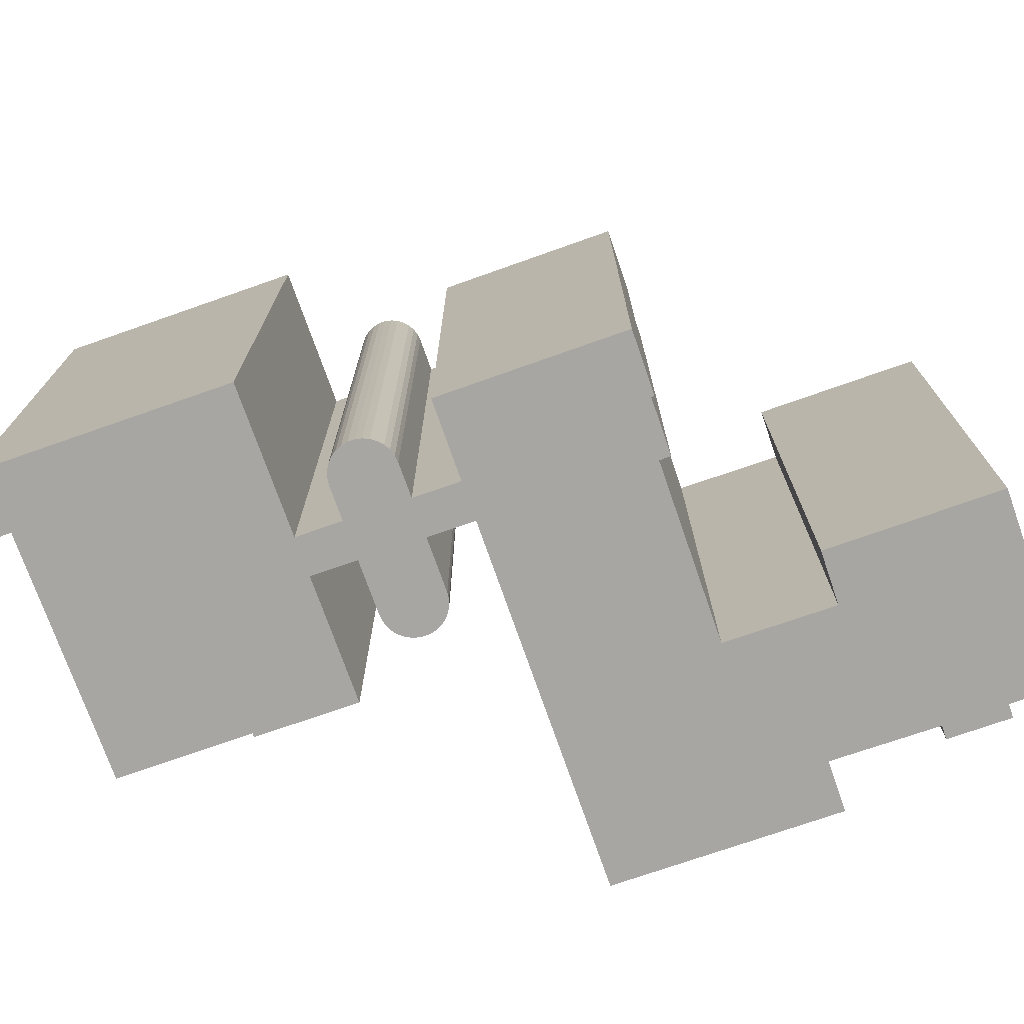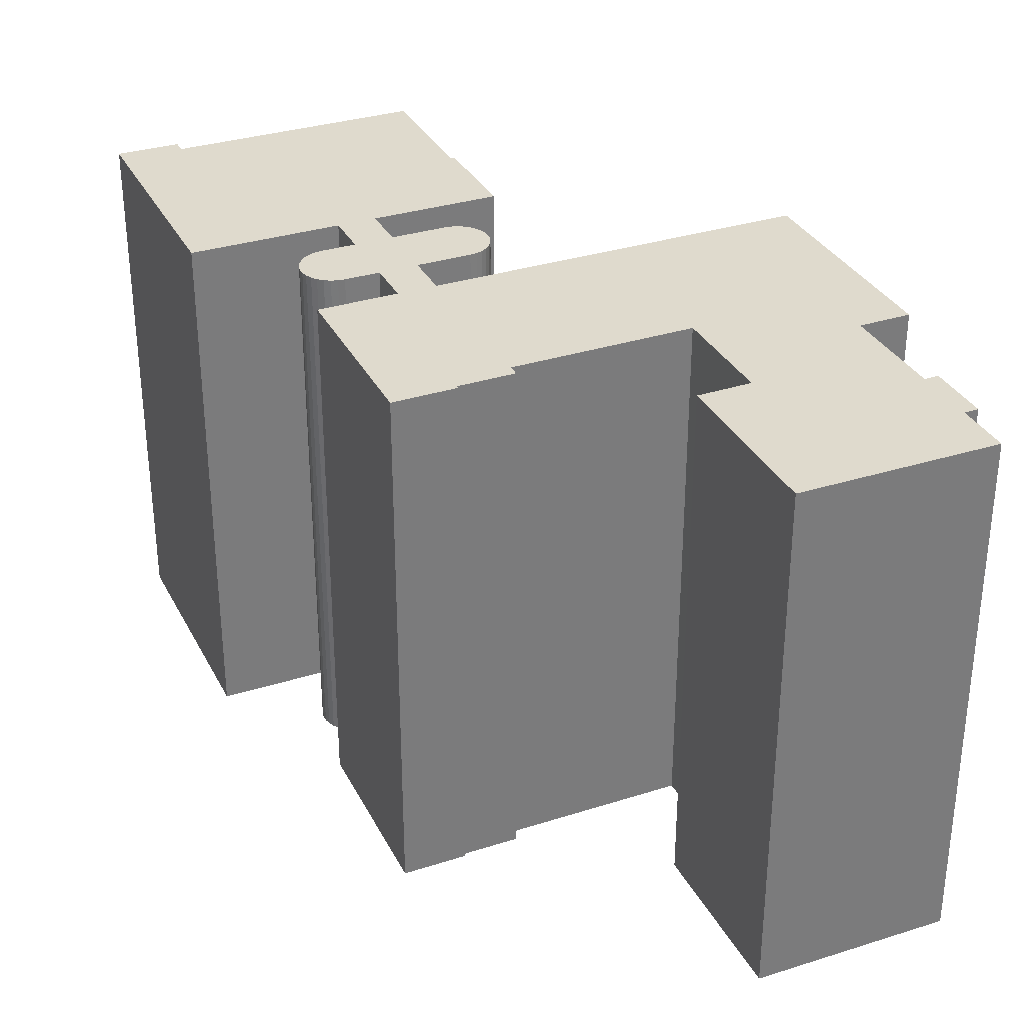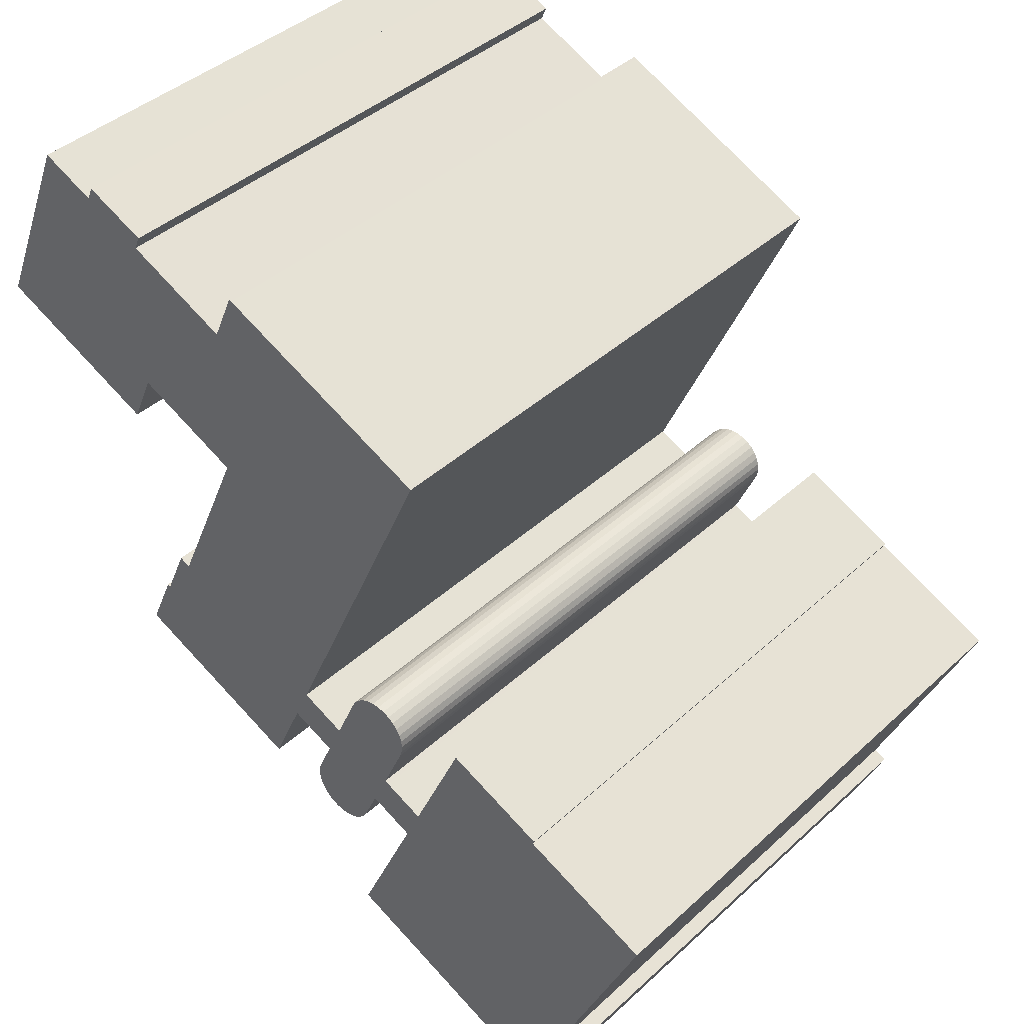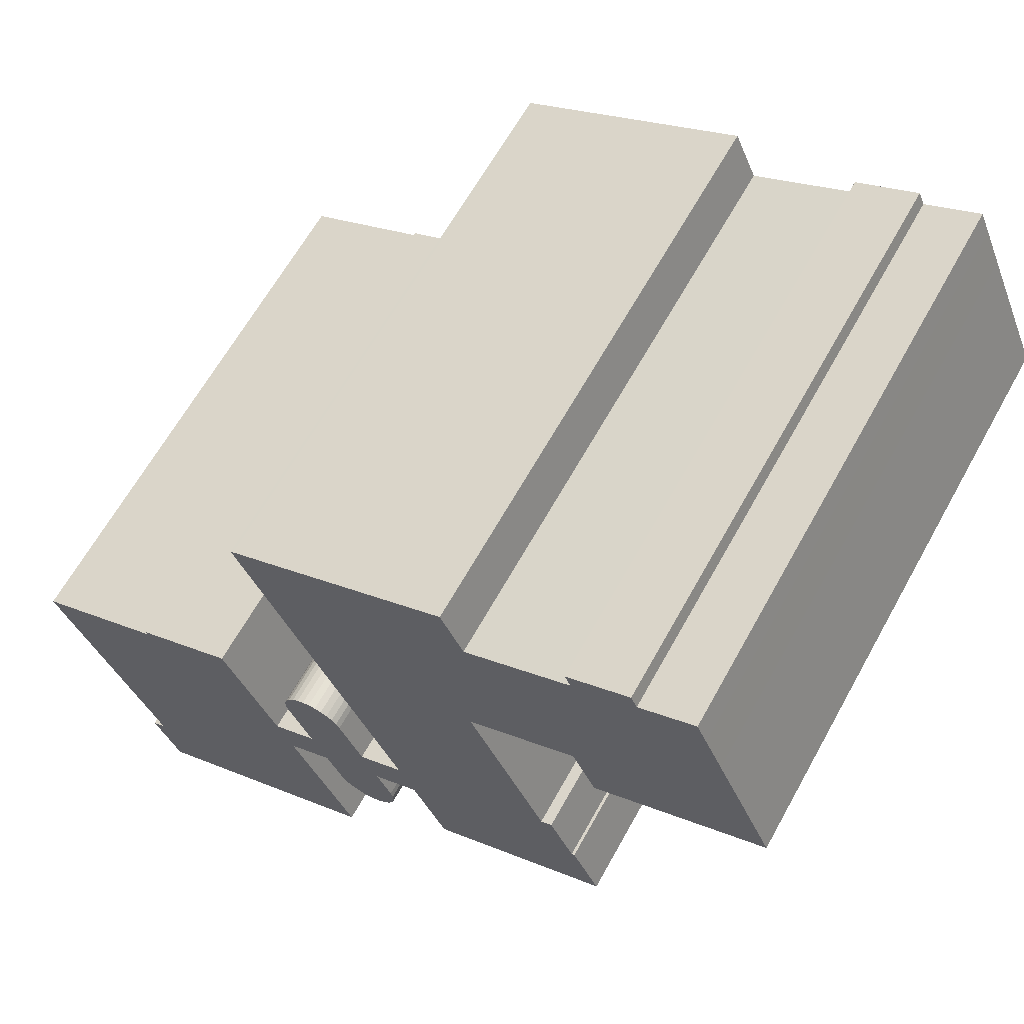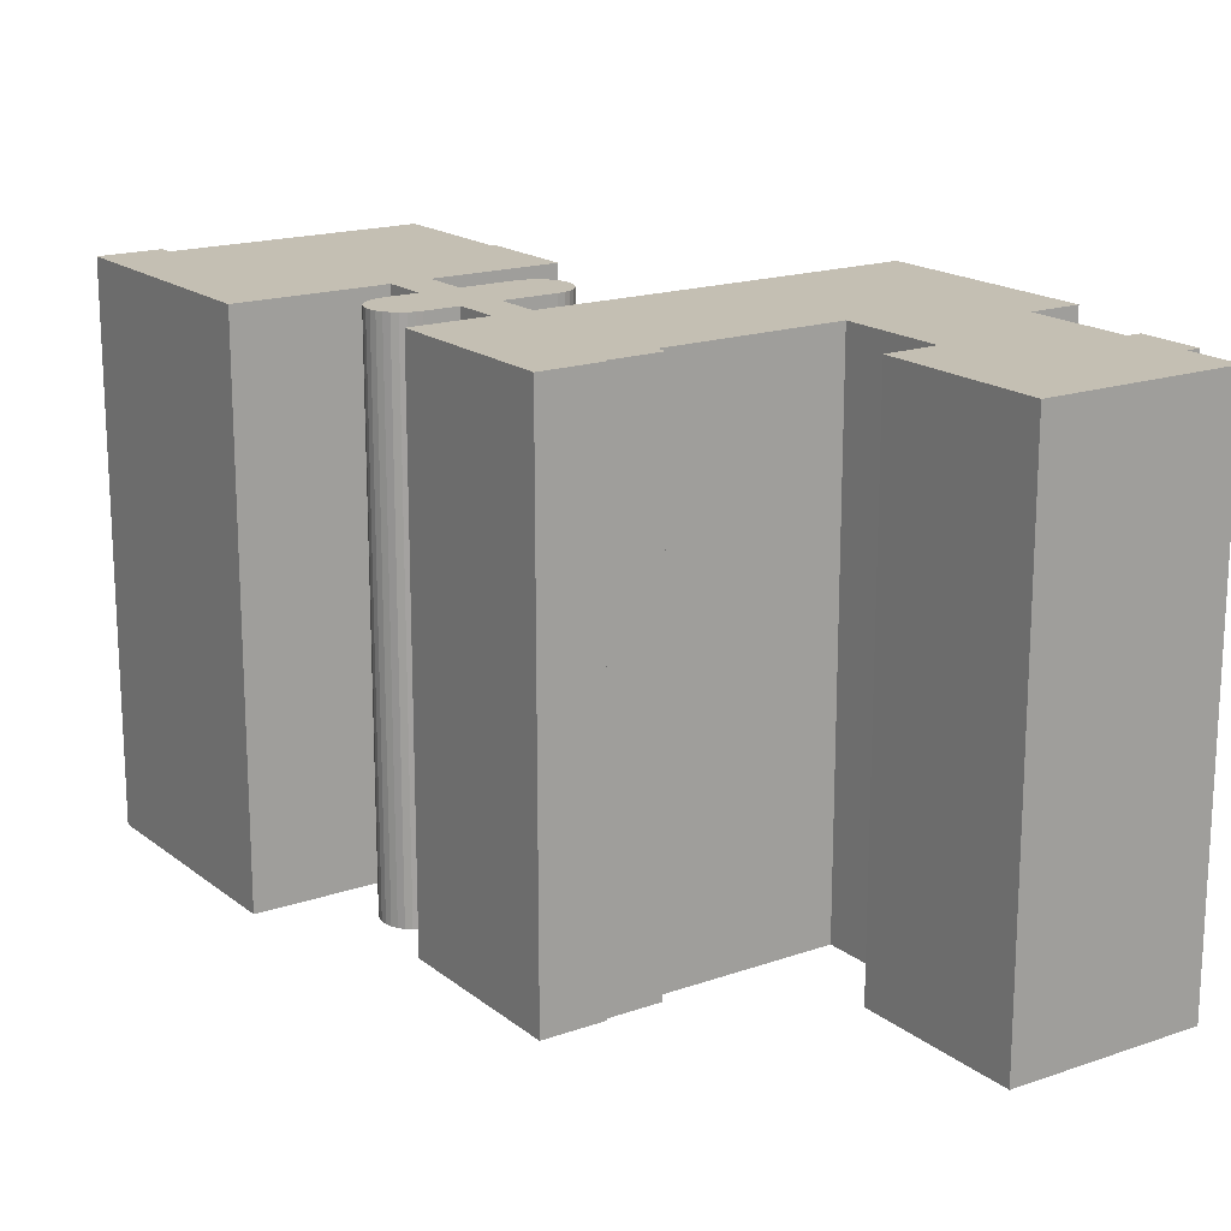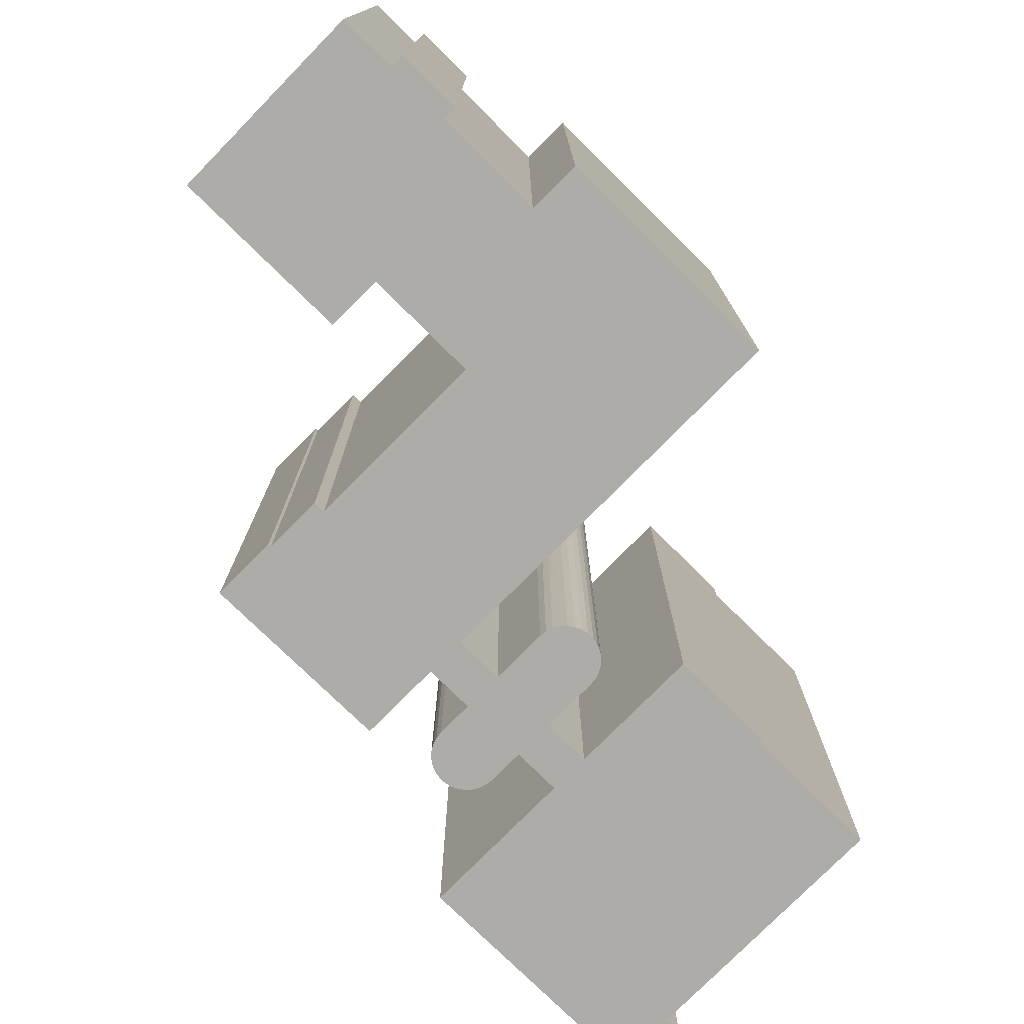
<metadata>
{"format":"obj","ext":"obj","renderer":"f3d","projection":"perspective","resolution":1024,"background":"white","views":[{"elev":-74.2,"azim":-137.1,"up":"+Y"},{"elev":32.7,"azim":-90.2,"up":"+Y"},{"elev":41.2,"azim":42.1,"up":"+Z"},{"elev":63.9,"azim":-151.0,"up":"+Z"},{"elev":17.7,"azim":-100.7,"up":"+Y"},{"elev":-76.8,"azim":-21.0,"up":"+Y"}]}
</metadata>
<code>
v  15.49 26.68 6.74
v  14.33 26.68 4.415
v  15.38 26.68 6.793
v  23.88 26.68 3.059
v  14.13 26.68 -3.228
v  10.49 26.68 -11.5
v  8.82 26.68 -13.87
v  21.96 26.68 -12.87
v  21.57 26.68 -13.42
v  21.74 26.68 -13.12
v  22.24 26.68 -12.67
v  20.47 26.68 -15.93
v  22.55 26.68 -12.53
v  22.88 26.68 -12.46
v  23.22 26.68 -12.46
v  23.55 26.68 -12.53
v  7.394 26.68 -16.72
v  8.681 26.68 -13.81
v  25.34 26.68 2.416
v  15.95 26.68 -20.41
v  25.72 26.68 2.251
v  18.32 26.68 -14.98
v  25.84 26.68 2.195
v  17.55 26.68 -16.76
v  9.961 26.68 -11.28
v  9.071 26.68 -0.9931
v  11.43 26.68 5.709
v  9.672 26.68 7.262
v  6.477 26.68 7.892
v  6.759 26.68 8.533
v  0.05993 26.68 0.1373
v  0.0005699 26.68 -0.0008449
v  9.39 26.68 6.62
v  7.97 26.68 -3.458
v  3.837 26.68 8.89
v  3.896 26.68 9.028
v  3.436 26.68 7.963
v  2.645 26.68 6.128
v  2.05 26.68 4.751
v  1.653 26.68 3.832
v  32.81 26.68 -14.38
v  25.57 26.68 -18.17
v  28.11 26.68 -12.32
v  24.58 26.68 -19.86
v  24.79 26.68 -19.95
v  21.8 26.68 -26.85
v  32.74 26.68 -14.56
v  33.32 26.68 -31.88
v  33.92 26.68 -28.71
v  38.89 26.68 -17.24
v  34.56 26.68 -28.99
v  19.7 26.68 -17.71
v  23.86 26.68 -12.67
v  24.14 26.68 -12.87
v  19.01 26.68 -19.3
v  24.36 26.68 -13.12
v  24.53 26.68 -13.41
v  18.9 26.68 -19.63
v  18.87 26.68 -19.96
v  24.64 26.68 -13.73
v  18.91 26.68 -20.3
v  24.68 26.68 -14.07
v  19.02 26.68 -20.62
v  24.65 26.68 -14.4
v  19.19 26.68 -20.92
v  24.54 26.68 -14.73
v  23.46 26.68 -17.24
v  19.42 26.68 -21.17
v  19.7 26.68 -21.37
v  20.01 26.68 -21.5
v  23.66 26.68 -17.33
v  22.69 26.68 -19.02
v  25.35 26.68 -18.08
v  20.34 26.68 -21.57
v  22.89 26.68 -19.11
v  20.68 26.68 -21.57
v  22 26.68 -20.62
v  21.01 26.68 -21.5
v  21.32 26.68 -21.36
v  21.6 26.68 -21.16
v  21.82 26.68 -20.91
v  20.34 1.321e-15 -21.57
v  20.01 1.317e-15 -21.5
v  19.69 1.308e-15 -21.37
v  19.42 1.296e-15 -21.17
v  19.19 1.281e-15 -20.92
v  19.02 1.263e-15 -20.62
v  18.91 1.243e-15 -20.3
v  18.87 1.222e-15 -19.96
v  18.9 1.202e-15 -19.63
v  19.01 1.182e-15 -19.3
v  19.7 1.084e-15 -17.71
v  17.55 1.026e-15 -16.76
v  15.95 1.25e-15 -20.41
v  7.394 1.024e-15 -16.72
v  8.68 8.456e-16 -13.81
v  8.819 8.492e-16 -13.87
v  9.961 6.906e-16 -11.28
v  10.49 7.041e-16 -11.5
v  14.13 1.976e-16 -3.227
v  9.07 6.076e-17 -0.9923
v  7.969 2.117e-16 -3.457
v  0 0 0
v  0.05936 -8.458e-18 0.1381
v  1.653 -2.347e-16 3.833
v  2.049 -2.91e-16 4.752
v  2.644 -3.753e-16 6.129
v  3.435 -4.876e-16 7.964
v  3.836 -5.444e-16 8.891
v  3.896 -5.528e-16 9.028
v  6.476 -4.833e-16 7.893
v  6.758 -5.226e-16 8.534
v  9.671 -4.447e-16 7.262
v  9.389 -4.054e-16 6.621
v  11.43 -3.496e-16 5.71
v  14.33 -2.704e-16 4.416
v  15.38 -4.16e-16 6.794
v  15.49 -4.128e-16 6.741
v  23.87 -1.874e-16 3.06
v  25.34 -1.48e-16 2.417
v  25.72 -1.379e-16 2.252
v  25.84 -1.344e-16 2.196
v  18.32 9.174e-16 -14.98
v  20.47 9.754e-16 -15.93
v  21.57 8.216e-16 -13.42
v  21.74 8.036e-16 -13.12
v  21.96 7.882e-16 -12.87
v  22.24 7.759e-16 -12.67
v  22.55 7.674e-16 -12.53
v  22.88 7.631e-16 -12.46
v  23.22 7.63e-16 -12.46
v  23.55 7.672e-16 -12.53
v  23.86 7.756e-16 -12.67
v  24.13 7.877e-16 -12.86
v  24.36 8.031e-16 -13.12
v  24.53 8.21e-16 -13.41
v  24.64 8.407e-16 -13.73
v  24.68 8.613e-16 -14.07
v  24.65 8.82e-16 -14.4
v  24.54 9.018e-16 -14.73
v  23.46 1.056e-15 -17.24
v  23.66 1.061e-15 -17.33
v  25.35 1.107e-15 -18.08
v  25.56 1.113e-15 -18.17
v  28.11 7.543e-16 -12.32
v  32.81 8.807e-16 -14.38
v  32.74 8.915e-16 -14.56
v  38.89 1.056e-15 -17.24
v  33.92 1.758e-15 -28.71
v  34.56 1.775e-15 -28.99
v  33.32 1.952e-15 -31.88
v  21.8 1.644e-15 -26.85
v  24.79 1.222e-15 -19.95
v  24.58 1.216e-15 -19.86
v  22.88 1.17e-15 -19.11
v  22.69 1.165e-15 -19.02
v  21.99 1.262e-15 -20.62
v  21.82 1.28e-15 -20.91
v  21.6 1.296e-15 -21.16
v  21.32 1.308e-15 -21.36
v  21.01 1.317e-15 -21.5
v  20.68 1.321e-15 -21.57
g defaultobject
f 1 2 3
f 2 1 4
f 2 4 5
f 5 4 6
f 6 4 7
f 8 9 10
f 9 8 11
f 9 11 12
f 12 11 13
f 12 13 14
f 12 14 15
f 12 15 16
f 7 17 18
f 17 7 4
f 17 4 19
f 17 19 20
f 20 19 21
f 20 21 22
f 22 21 23
f 20 22 24
f 7 25 6
f 2 26 27
f 26 2 5
f 28 29 30
f 29 28 31
f 31 28 32
f 32 28 33
f 32 33 34
f 34 33 27
f 34 27 26
f 29 35 36
f 35 29 37
f 37 29 38
f 38 29 39
f 39 29 40
f 40 29 31
f 41 42 43
f 42 41 44
f 44 41 45
f 45 41 46
f 46 41 47
f 46 47 48
f 48 47 49
f 49 47 50
f 48 49 51
f 12 24 22
f 24 12 52
f 52 12 16
f 52 16 53
f 52 53 54
f 52 54 55
f 55 54 56
f 55 56 57
f 55 57 58
f 58 57 59
f 59 57 60
f 59 60 61
f 61 60 62
f 61 62 63
f 63 62 64
f 63 64 65
f 65 64 66
f 65 66 67
f 65 67 68
f 68 67 69
f 69 67 70
f 70 67 71
f 70 71 72
f 72 71 73
f 70 72 74
f 72 73 75
f 75 73 44
f 44 73 42
f 72 76 74
f 76 72 77
f 76 77 78
f 78 77 79
f 79 77 80
f 80 77 81
f 70 82 83
f 82 70 74
f 69 83 84
f 83 69 70
f 68 84 85
f 84 68 69
f 65 85 86
f 85 65 68
f 63 86 87
f 86 63 65
f 61 87 88
f 87 61 63
f 59 88 89
f 88 59 61
f 58 89 90
f 89 58 59
f 55 90 91
f 90 55 58
f 52 91 92
f 91 52 55
f 24 92 93
f 92 24 52
f 24 94 20
f 94 24 93
f 17 94 95
f 94 17 20
f 18 95 96
f 95 18 17
f 18 97 7
f 97 18 96
f 25 97 98
f 97 25 7
f 25 99 6
f 99 25 98
f 5 99 100
f 99 5 6
f 26 100 101
f 100 26 5
f 26 102 34
f 102 26 101
f 32 102 103
f 102 32 34
f 31 103 104
f 103 31 32
f 40 104 105
f 104 40 31
f 39 105 106
f 105 39 40
f 38 106 107
f 106 38 39
f 37 107 108
f 107 37 38
f 35 108 109
f 108 35 37
f 36 109 110
f 109 36 35
f 36 111 29
f 111 36 110
f 30 111 112
f 111 30 29
f 30 113 28
f 113 30 112
f 28 114 33
f 114 28 113
f 33 115 27
f 115 33 114
f 27 116 2
f 116 27 115
f 3 116 117
f 116 3 2
f 3 118 1
f 118 3 117
f 1 119 4
f 119 1 118
f 4 120 19
f 120 4 119
f 19 121 21
f 121 19 120
f 21 122 23
f 122 21 121
f 23 123 22
f 123 23 122
f 22 124 12
f 124 22 123
f 9 124 125
f 124 9 12
f 10 125 126
f 125 10 9
f 8 126 127
f 126 8 10
f 11 127 128
f 127 11 8
f 11 129 13
f 129 11 128
f 13 130 14
f 130 13 129
f 14 131 15
f 131 14 130
f 15 132 16
f 132 15 131
f 16 133 53
f 133 16 132
f 53 134 54
f 134 53 133
f 54 135 56
f 135 54 134
f 56 136 57
f 136 56 135
f 57 137 60
f 137 57 136
f 60 138 62
f 138 60 137
f 62 139 64
f 139 62 138
f 64 140 66
f 140 64 139
f 66 141 67
f 141 66 140
f 67 142 71
f 142 67 141
f 71 143 73
f 143 71 142
f 73 144 42
f 144 73 143
f 43 144 145
f 144 43 42
f 43 146 41
f 146 43 145
f 41 147 47
f 147 41 146
f 47 148 50
f 148 47 147
f 50 149 49
f 149 50 148
f 49 150 51
f 150 49 149
f 51 151 48
f 151 51 150
f 46 151 152
f 151 46 48
f 45 152 153
f 152 45 46
f 44 153 154
f 153 44 45
f 75 154 155
f 154 75 44
f 72 155 156
f 155 72 75
f 72 157 77
f 157 72 156
f 77 158 81
f 158 77 157
f 81 159 80
f 159 81 158
f 80 160 79
f 160 80 159
f 78 160 161
f 160 78 79
f 76 161 162
f 161 76 78
f 74 162 82
f 162 74 76
f 109 111 110
f 111 109 108
f 111 108 107
f 111 107 106
f 111 106 105
f 111 113 112
f 113 111 105
f 113 105 104
f 113 104 114
f 114 104 103
f 114 103 102
f 114 102 115
f 115 102 101
f 115 101 116
f 116 118 117
f 118 116 119
f 119 116 101
f 119 101 100
f 119 100 99
f 119 99 120
f 120 99 121
f 121 99 122
f 122 99 123
f 123 99 97
f 123 97 95
f 123 95 94
f 123 94 93
f 84 156 85
f 156 84 157
f 157 84 83
f 157 83 82
f 157 82 162
f 157 162 161
f 157 161 158
f 158 161 160
f 158 160 159
f 93 124 123
f 124 93 92
f 124 92 135
f 135 92 136
f 136 92 137
f 137 92 138
f 138 92 91
f 138 91 139
f 139 91 140
f 140 91 141
f 141 91 90
f 141 90 89
f 141 89 88
f 141 88 87
f 141 87 142
f 142 87 86
f 142 86 156
f 142 156 143
f 156 86 85
f 143 156 155
f 143 155 154
f 143 154 144
f 144 146 145
f 146 144 154
f 146 154 153
f 146 153 152
f 146 152 147
f 147 152 148
f 148 152 149
f 149 152 151
f 149 151 150
f 126 128 127
f 128 126 129
f 129 126 125
f 129 125 130
f 130 125 124
f 130 124 131
f 131 124 132
f 132 124 133
f 133 124 134
f 134 124 135
f 97 99 98
f 95 97 96

</code>
